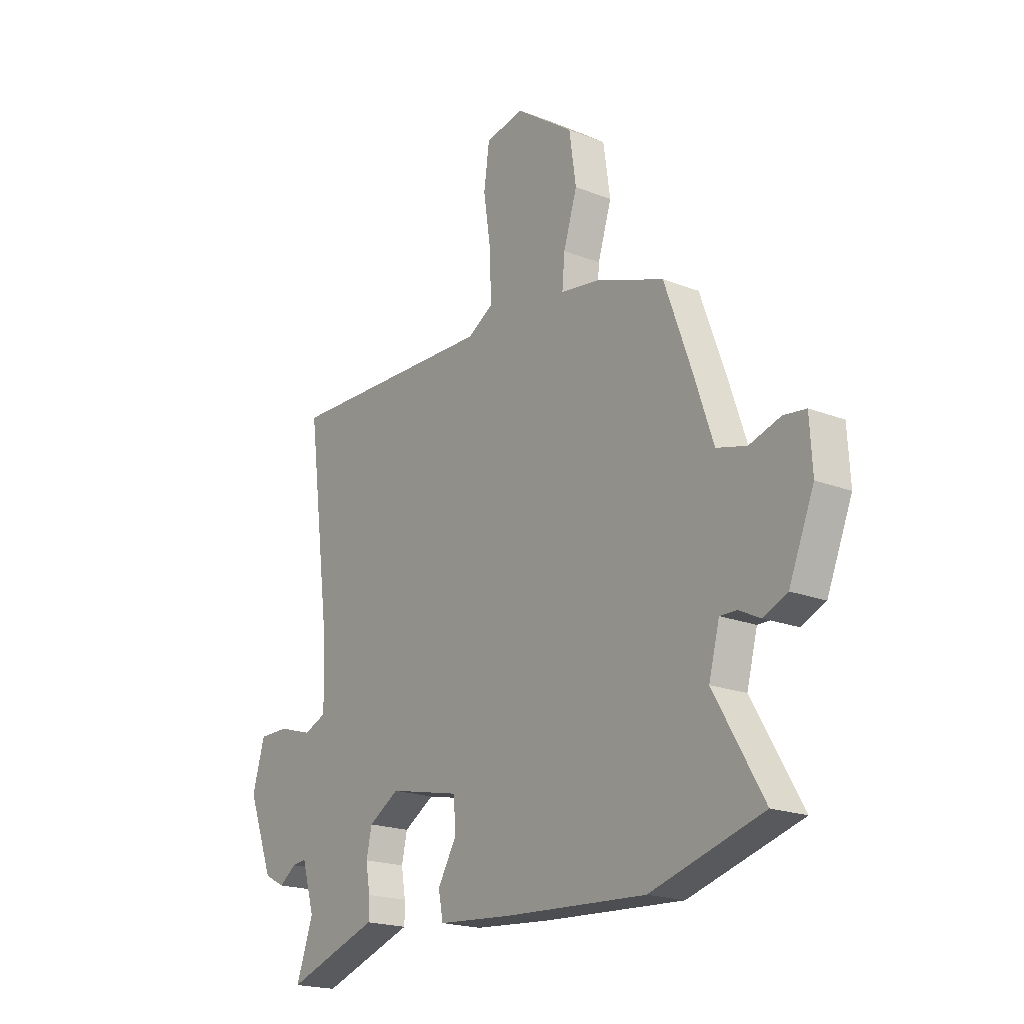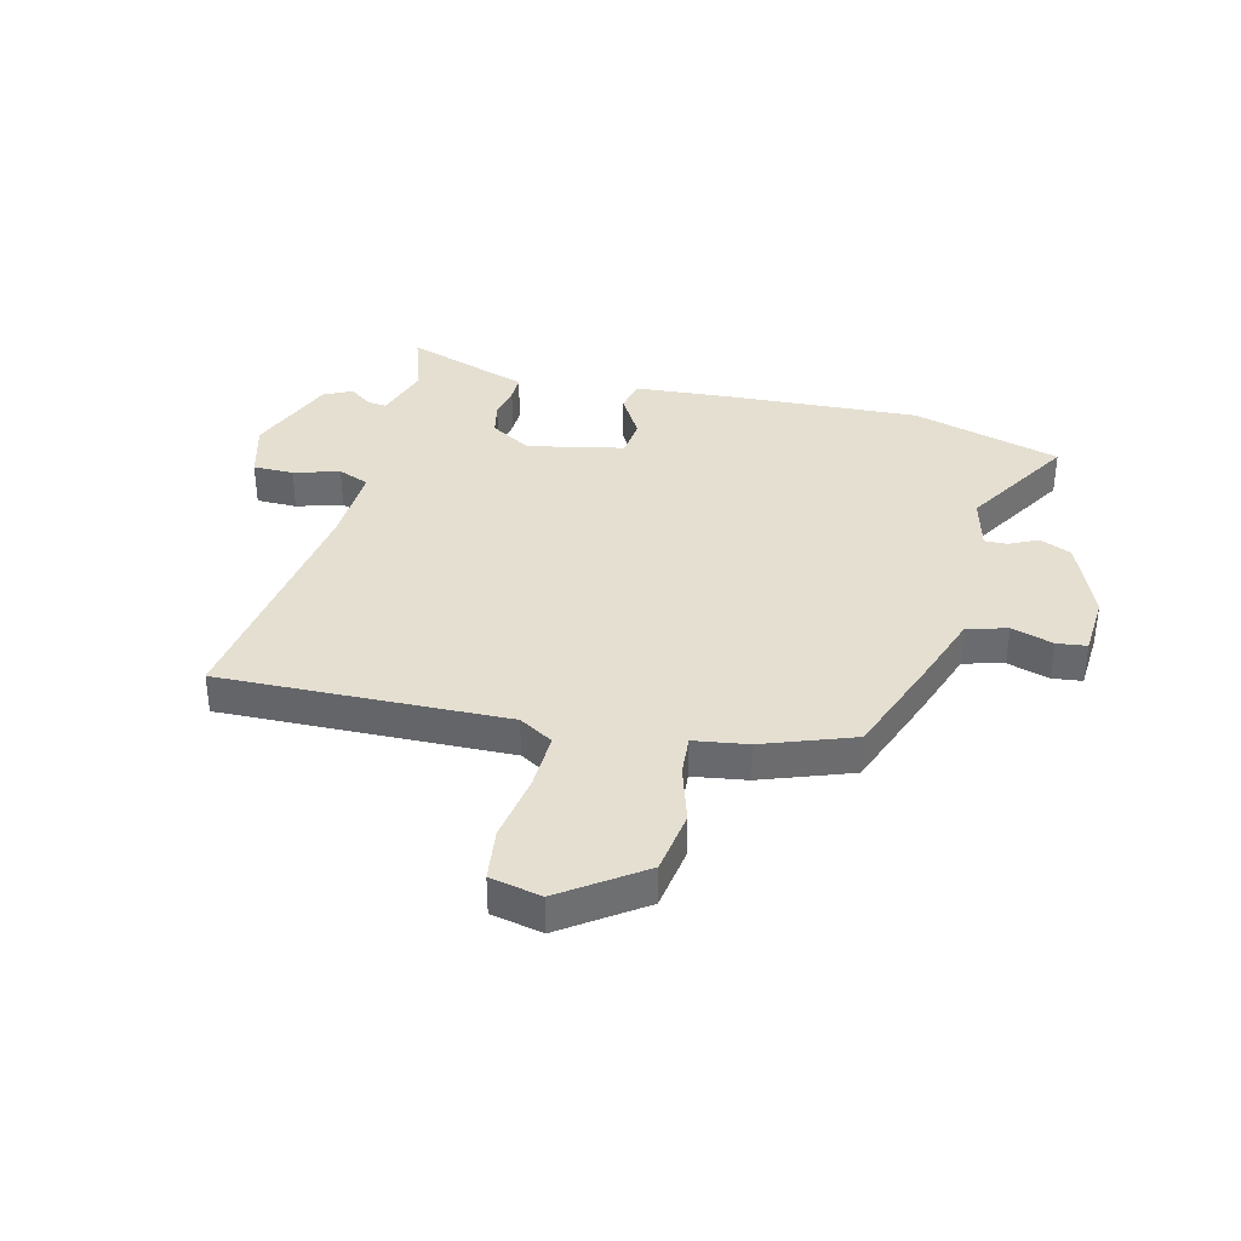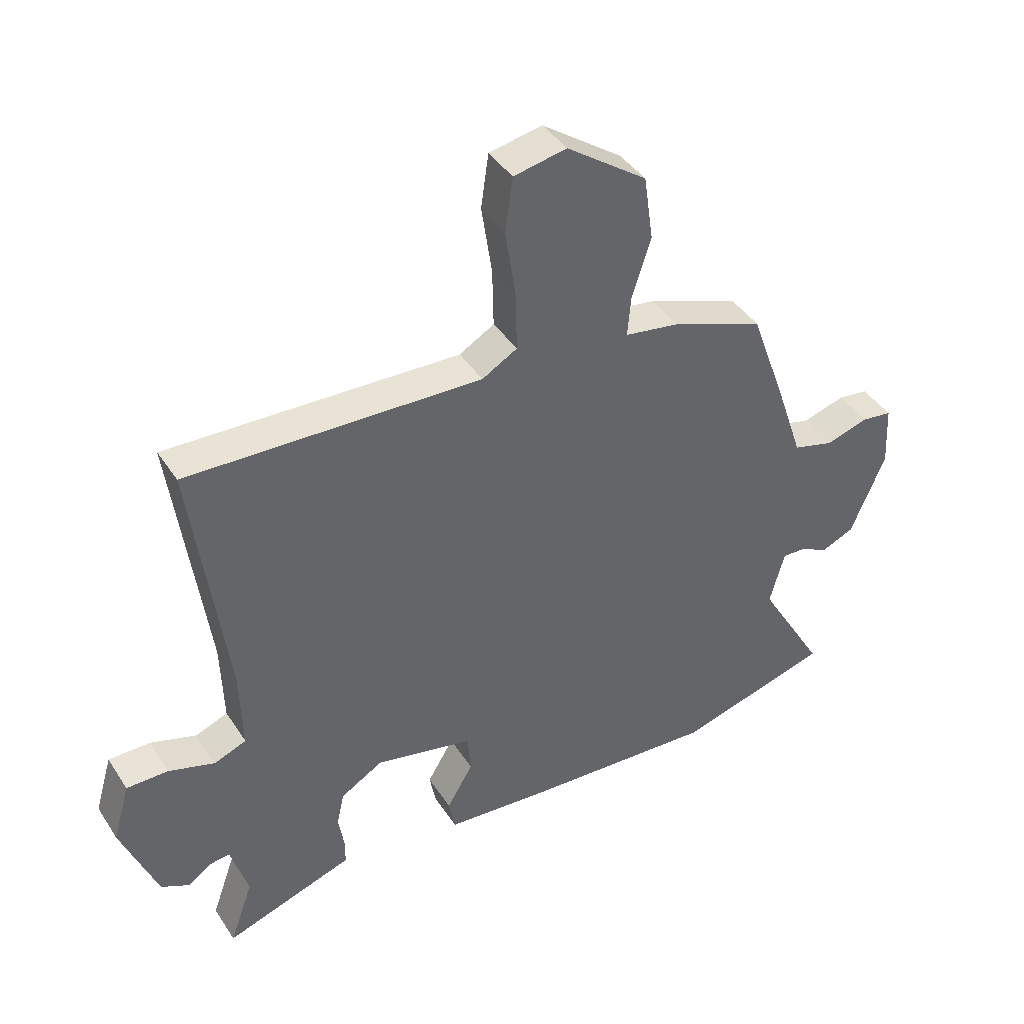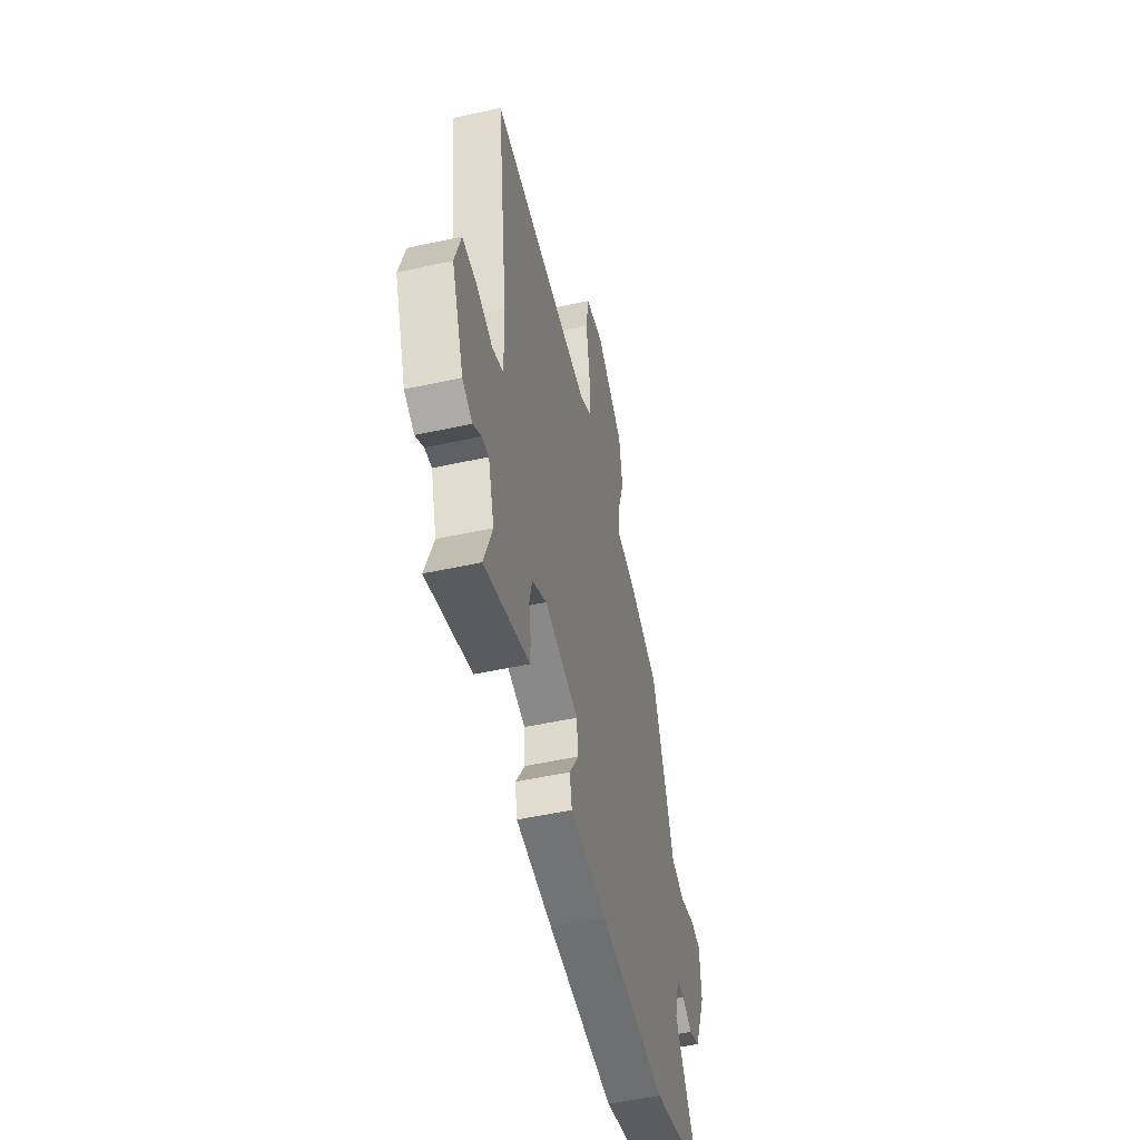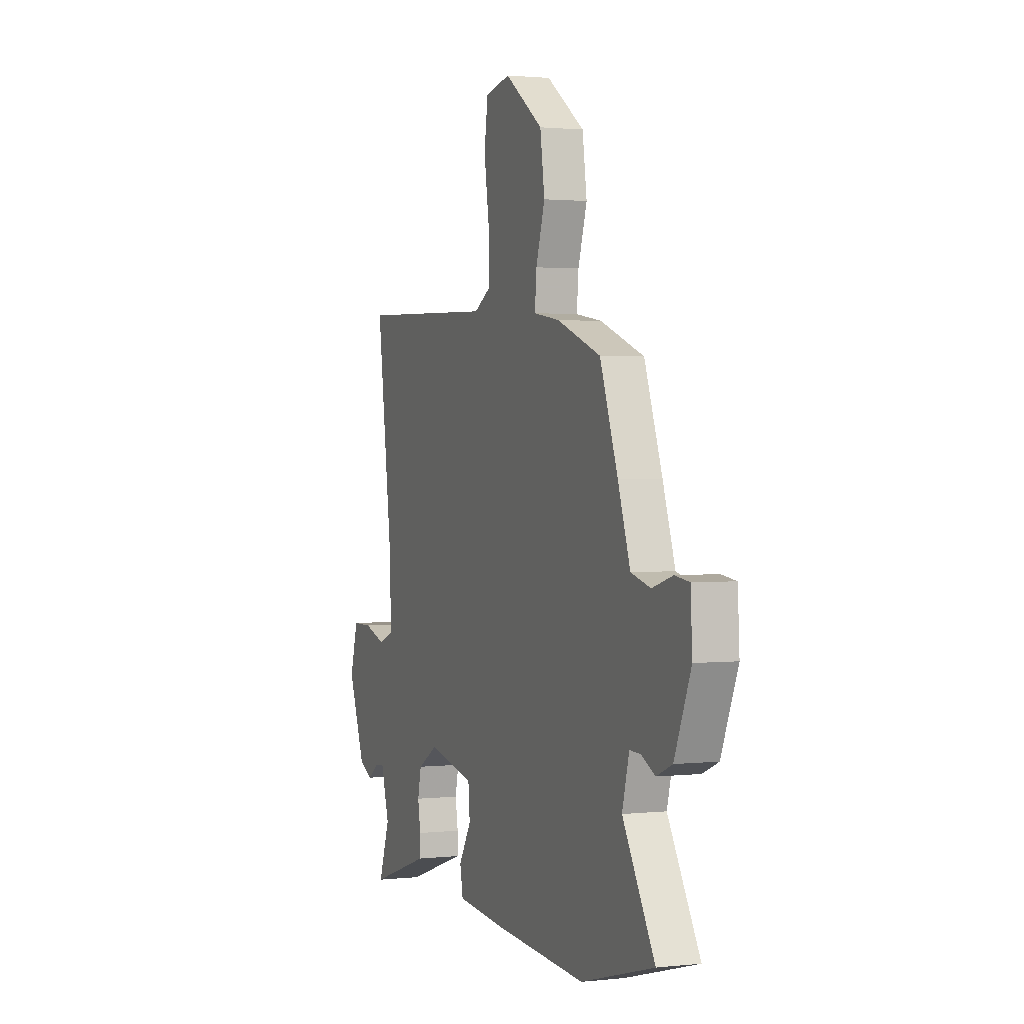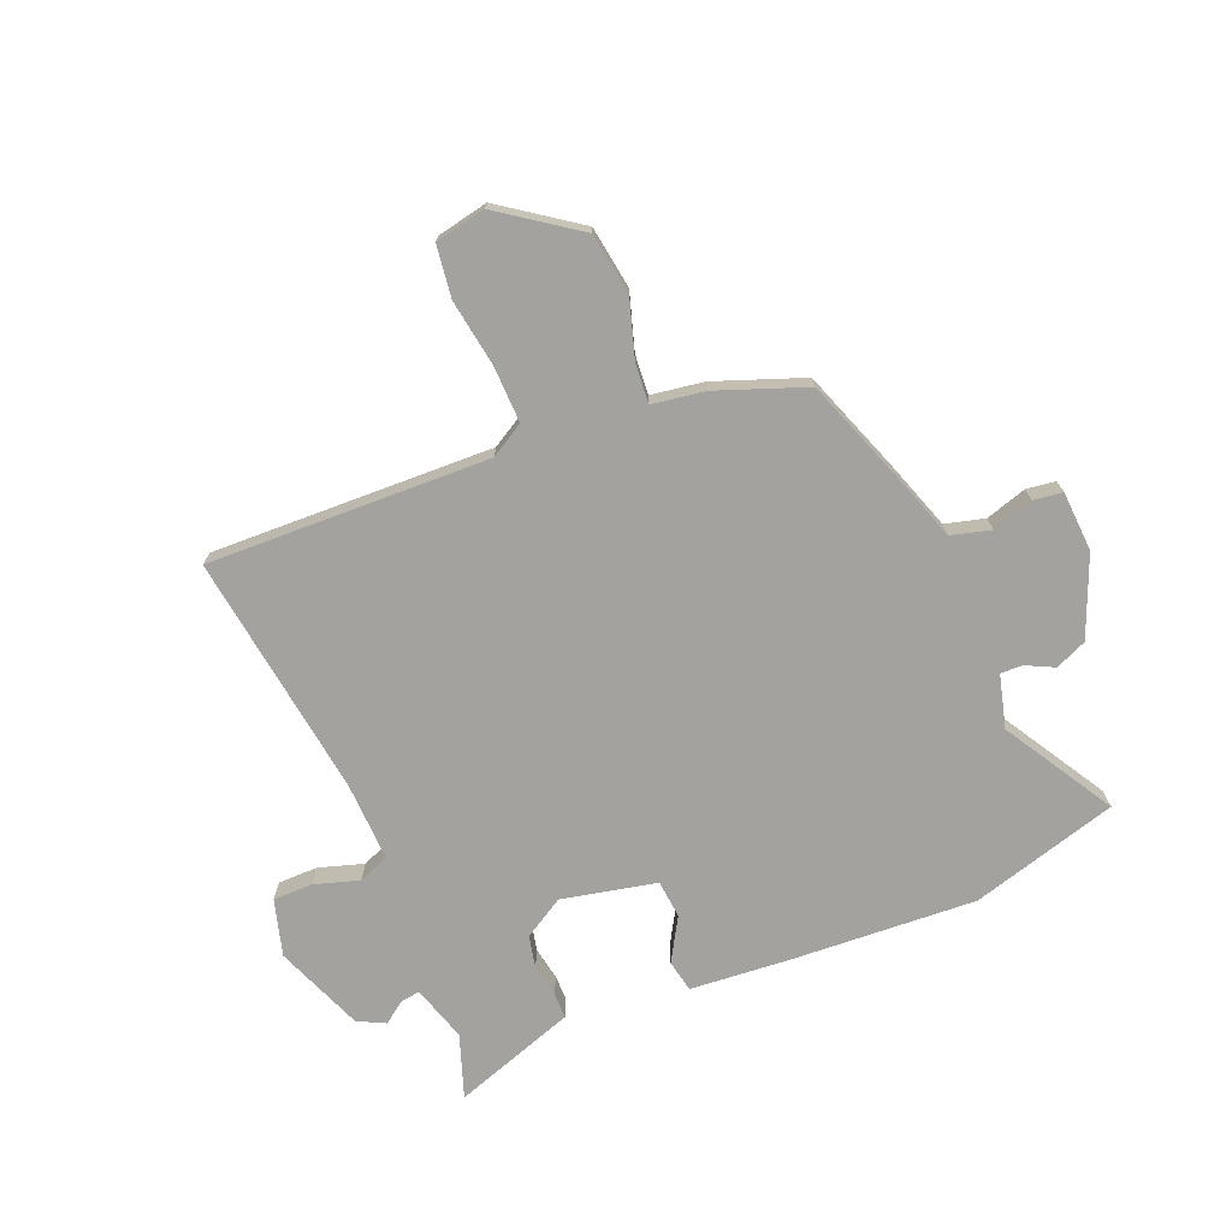
<metadata>
{"format":"obj","ext":"obj","renderer":"f3d","projection":"perspective","resolution":1024,"background":"white","views":[{"elev":-19.9,"azim":54.2,"up":"+Z"},{"elev":36.6,"azim":14.5,"up":"+Y"},{"elev":41.6,"azim":-30.3,"up":"+Z"},{"elev":-51.3,"azim":-76.6,"up":"+Z"},{"elev":1.6,"azim":68.6,"up":"+Z"},{"elev":-72.4,"azim":22.7,"up":"+Y"}]}
</metadata>
<code>
v 0.655 0.07 -0.456
v 0.393 0.07 -0.53
v 0.064 0.07 -0.51
v -0.114 0.07 -0.495
v -0.125 0.07 -0.438
v -0.08 0.07 -0.362
v -0.086 0.07 -0.294
v -0.254 0.07 -0.257
v -0.326 0.07 -0.3
v -0.339 0.07 -0.358
v -0.329 0.07 -0.417
v -0.329 0.07 -0.462
v -0.374 0.07 -0.477
v -0.549 0.07 -0.536
v -0.509 0.07 -0.423
v -0.539 0.07 -0.323
v -0.573 0.07 -0.327
v -0.613 0.07 -0.356
v -0.662 0.07 -0.331
v -0.723 0.07 -0.173
v -0.694 0.07 -0.073
v -0.623 0.07 -0.073
v -0.544 0.07 -0.098
v -0.489 0.07 -0.076
v -0.493 0.07 0.065
v -0.55 0.07 0.5
v -0.049 0.07 0.482
v 0.011 0.07 0.517
v 0.009 0.07 0.617
v -0.009 0.07 0.736
v 0.004 0.07 0.828
v 0.094 0.07 0.846
v 0.231 0.07 0.748
v 0.247 0.07 0.637
v 0.215 0.07 0.536
v 0.209 0.07 0.466
v 0.303 0.07 0.451
v 0.46 0.07 0.392
v 0.524 0.07 0.215
v 0.568 0.07 0.085
v 0.638 0.07 0.066
v 0.711 0.07 0.088
v 0.763 0.07 0.081
v 0.769 0.07 -0.026
v 0.71 0.07 -0.168
v 0.654 0.07 -0.192
v 0.604 0.07 -0.167
v 0.565 0.07 -0.166
v 0.54 0.07 -0.26
v 0.655 0 -0.456
v 0.393 0 -0.53
v 0.064 0 -0.51
v -0.114 0 -0.495
v -0.125 0 -0.438
v -0.08 0 -0.362
v -0.086 0 -0.294
v -0.254 0 -0.257
v -0.326 0 -0.3
v -0.339 0 -0.358
v -0.329 0 -0.417
v -0.329 0 -0.462
v -0.374 0 -0.477
v -0.549 0 -0.536
v -0.509 0 -0.423
v -0.539 0 -0.323
v -0.573 0 -0.327
v -0.613 0 -0.356
v -0.662 0 -0.331
v -0.723 0 -0.173
v -0.694 0 -0.073
v -0.623 0 -0.073
v -0.544 0 -0.098
v -0.489 0 -0.076
v -0.493 0 0.065
v -0.55 0 0.5
v -0.049 0 0.482
v 0.011 0 0.517
v 0.009 0 0.617
v -0.009 0 0.736
v 0.004 0 0.828
v 0.094 0 0.846
v 0.231 0 0.748
v 0.247 0 0.637
v 0.215 0 0.536
v 0.209 0 0.466
v 0.303 0 0.451
v 0.46 0 0.392
v 0.524 0 0.215
v 0.568 0 0.085
v 0.638 0 0.066
v 0.711 0 0.088
v 0.763 0 0.081
v 0.769 0 -0.026
v 0.71 0 -0.168
v 0.654 0 -0.192
v 0.604 0 -0.167
v 0.565 0 -0.166
v 0.54 0 -0.26
f 45 46 47
f 44 45 47
f 43 44 47
f 42 43 47
f 41 42 47
f 40 41 47 48
f 40 48 49
f 39 40 49
f 38 39 49
f 37 38 49
f 36 37 49
f 33 34 35
f 32 33 35
f 31 32 35
f 30 31 35
f 29 30 35
f 28 29 35 36
f 27 28 36 49
f 49 1 2
f 27 49 2
f 26 27 2
f 25 26 2
f 21 22 23
f 20 21 23
f 19 20 23
f 18 19 23
f 17 18 23
f 16 17 23 24
f 15 16 24
f 13 14 15
f 13 15 24
f 12 13 24
f 11 12 24
f 10 11 24
f 9 10 24 25
f 4 5 6
f 3 4 6
f 2 3 6
f 2 6 7
f 25 2 7
f 8 9 25
f 7 8 25
f 96 95 94
f 96 94 93
f 96 93 92
f 96 92 91
f 96 91 90
f 97 96 90 89
f 98 97 89
f 98 89 88
f 98 88 87
f 98 87 86
f 98 86 85
f 84 83 82
f 84 82 81
f 84 81 80
f 84 80 79
f 84 79 78
f 85 84 78 77
f 98 85 77 76
f 51 50 98
f 51 98 76
f 51 76 75
f 51 75 74
f 72 71 70
f 72 70 69
f 72 69 68
f 72 68 67
f 72 67 66
f 73 72 66 65
f 73 65 64
f 64 63 62
f 73 64 62
f 73 62 61
f 73 61 60
f 73 60 59
f 74 73 59 58
f 55 54 53
f 55 53 52
f 55 52 51
f 56 55 51
f 56 51 74
f 74 58 57
f 74 57 56
f 1 50 51 2
f 2 51 52 3
f 3 52 53 4
f 4 53 54 5
f 5 54 55 6
f 6 55 56 7
f 7 56 57 8
f 8 57 58 9
f 9 58 59 10
f 10 59 60 11
f 11 60 61 12
f 12 61 62 13
f 13 62 63 14
f 14 63 64 15
f 15 64 65 16
f 16 65 66 17
f 17 66 67 18
f 18 67 68 19
f 19 68 69 20
f 20 69 70 21
f 21 70 71 22
f 22 71 72 23
f 23 72 73 24
f 24 73 74 25
f 25 74 75 26
f 26 75 76 27
f 27 76 77 28
f 28 77 78 29
f 29 78 79 30
f 30 79 80 31
f 31 80 81 32
f 32 81 82 33
f 33 82 83 34
f 34 83 84 35
f 35 84 85 36
f 36 85 86 37
f 37 86 87 38
f 38 87 88 39
f 39 88 89 40
f 40 89 90 41
f 41 90 91 42
f 42 91 92 43
f 43 92 93 44
f 44 93 94 45
f 45 94 95 46
f 46 95 96 47
f 47 96 97 48
f 48 97 98 49
f 49 98 50 1

</code>
